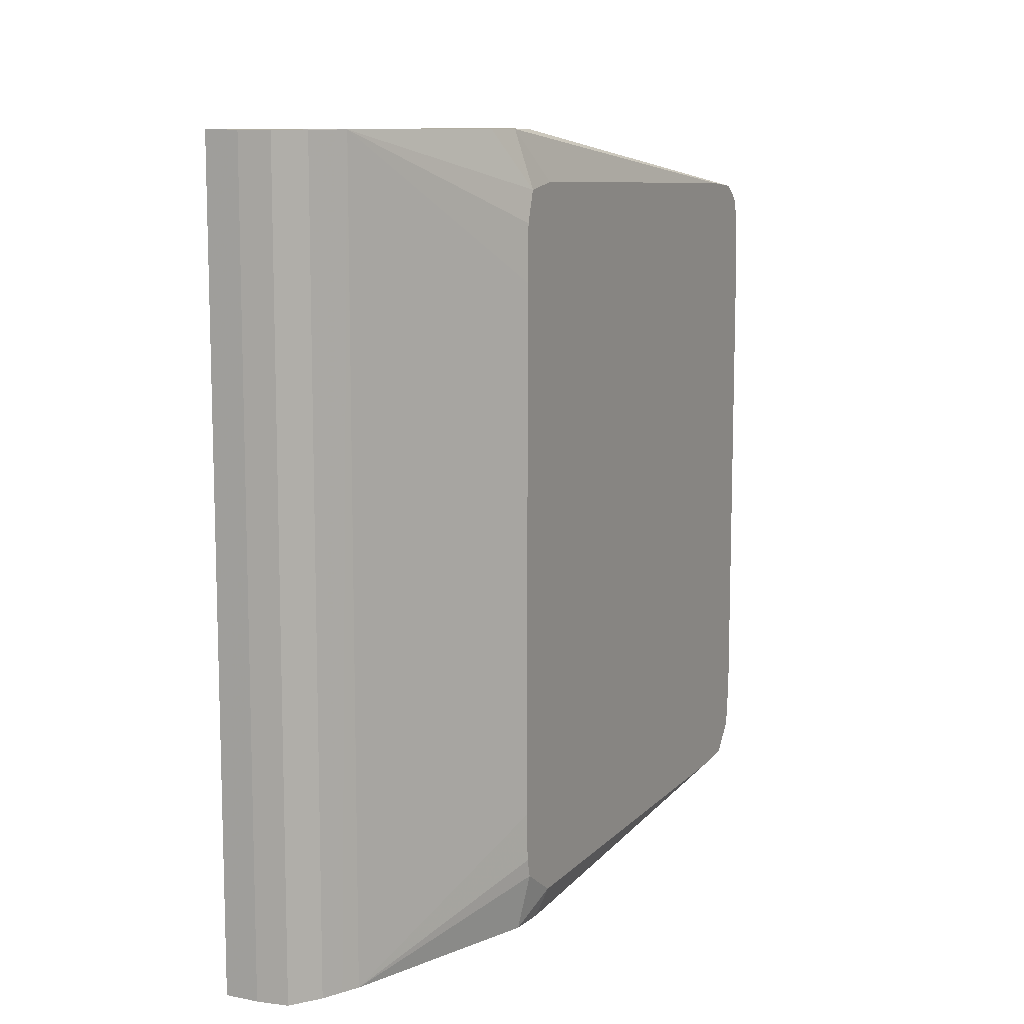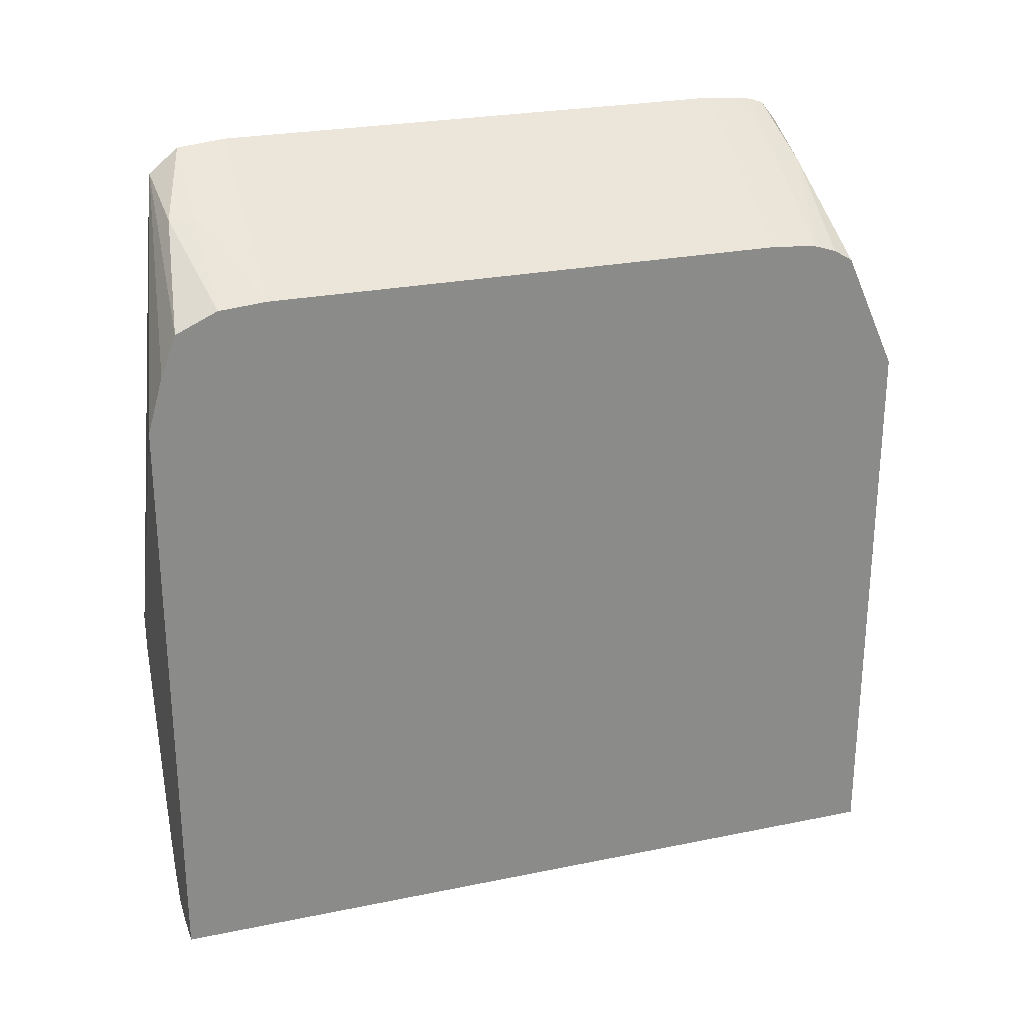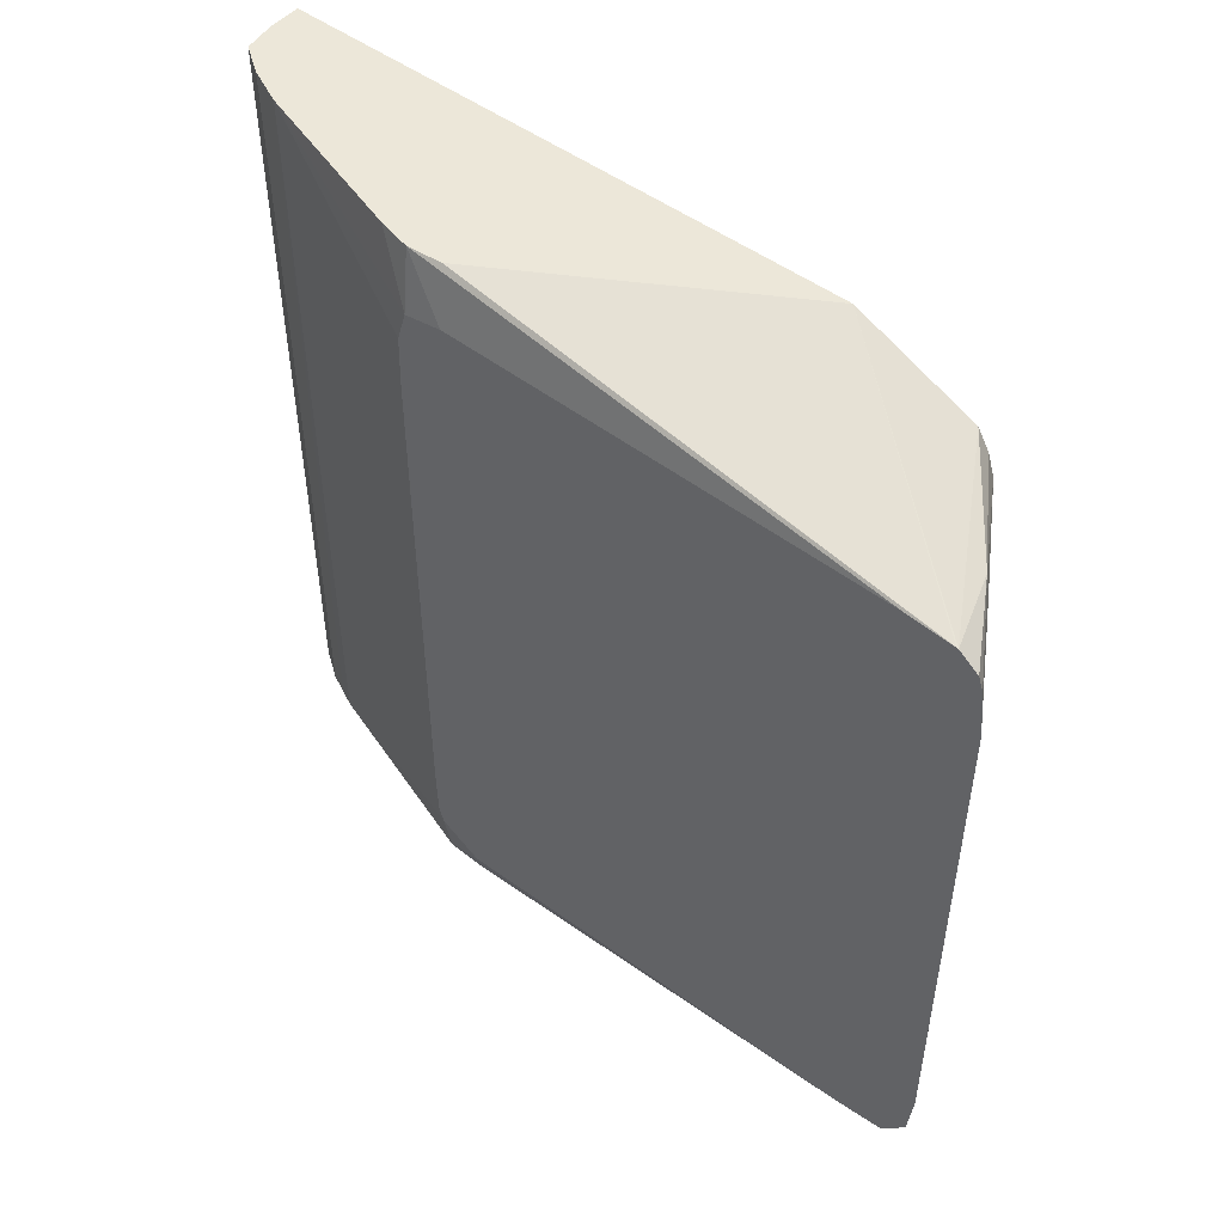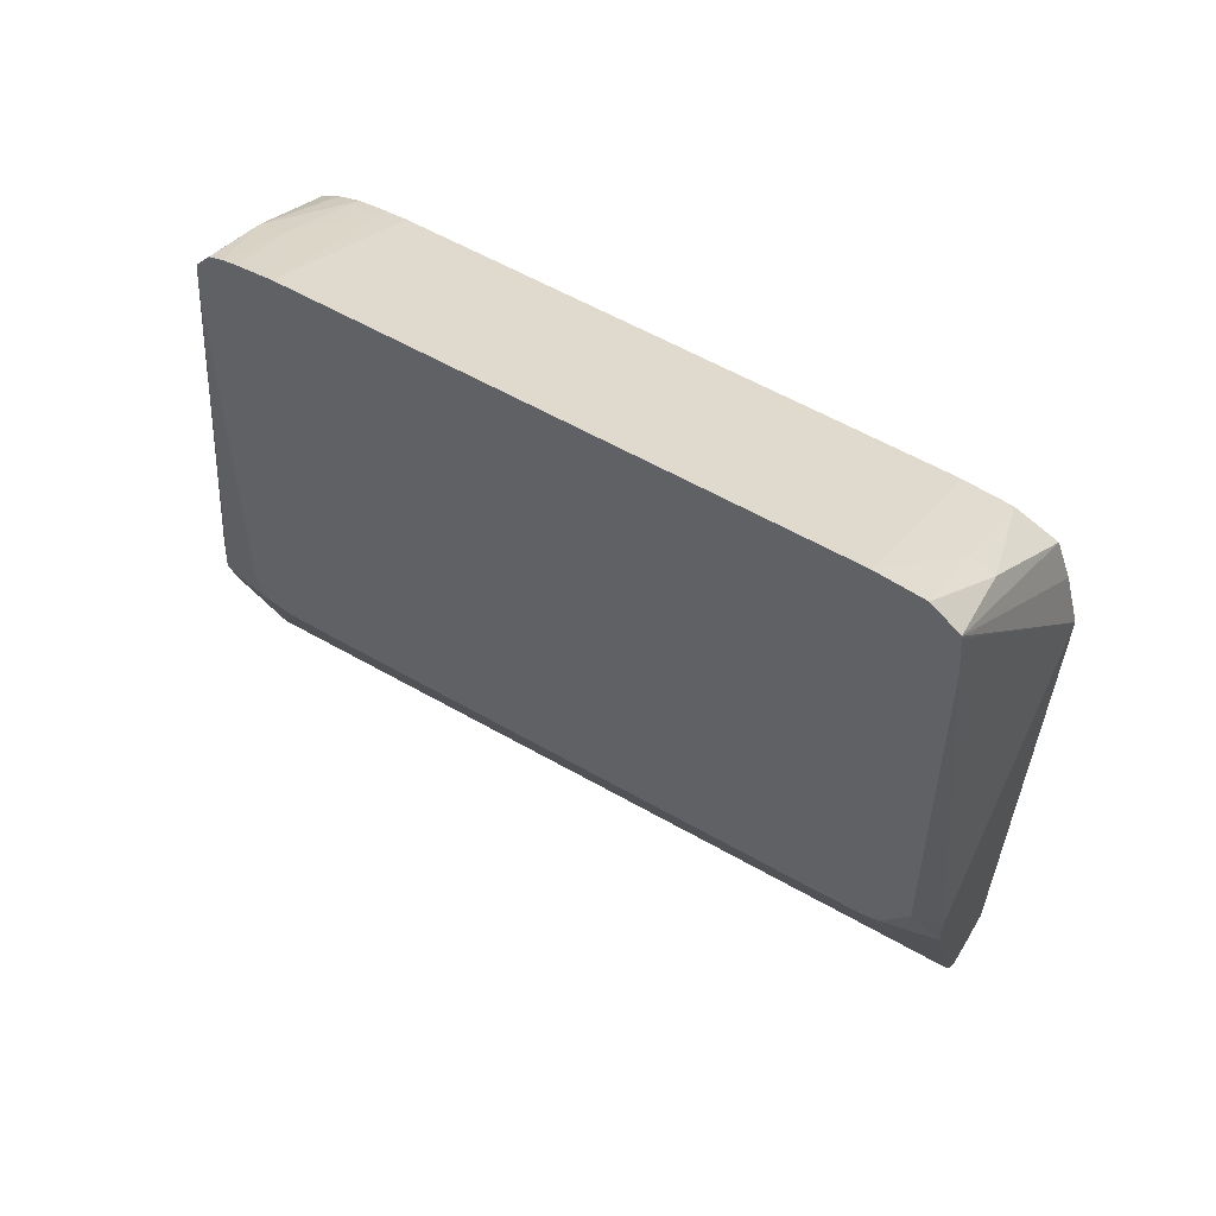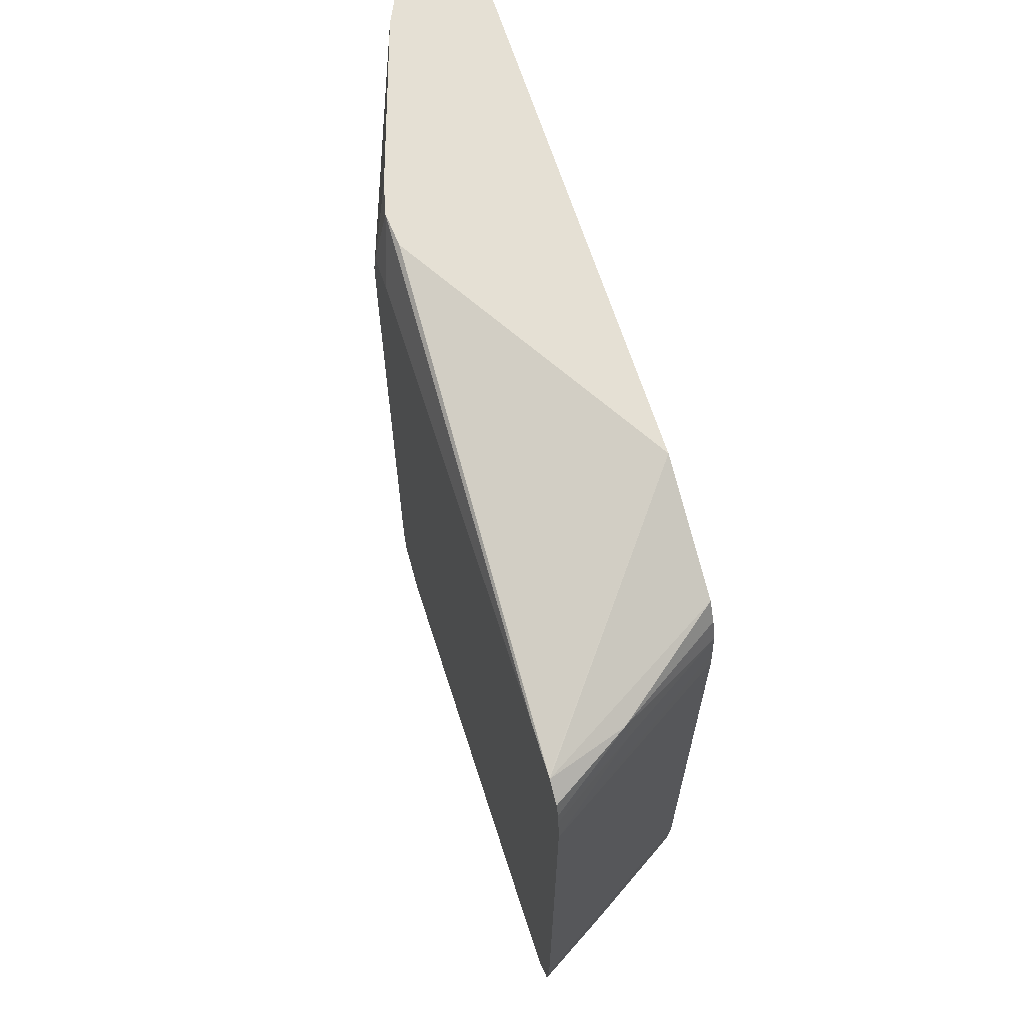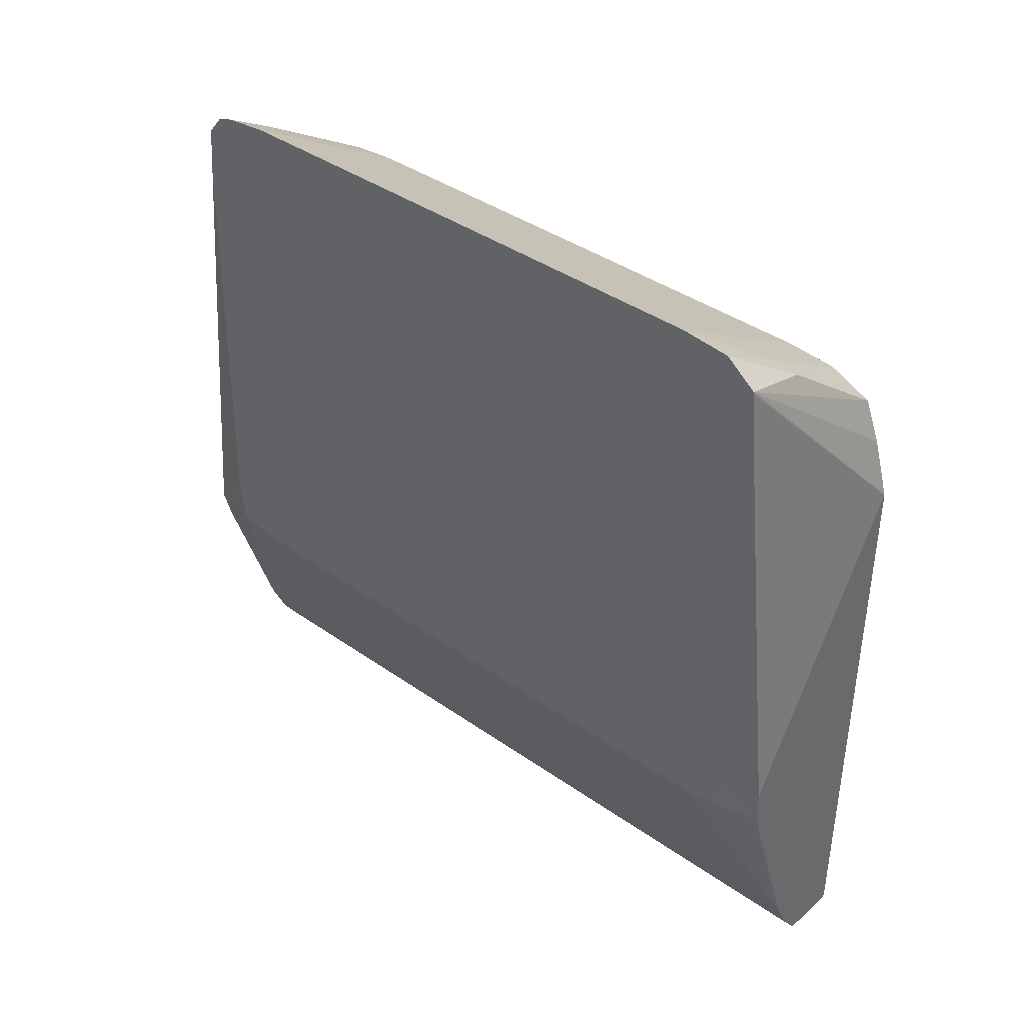
<metadata>
{"format":"obj","ext":"obj","renderer":"f3d","projection":"perspective","resolution":1024,"background":"white","views":[{"elev":10.3,"azim":26.4,"up":"+Z"},{"elev":25.7,"azim":-108.1,"up":"+Y"},{"elev":49.7,"azim":129.2,"up":"+Z"},{"elev":59.1,"azim":120.4,"up":"+Y"},{"elev":65.4,"azim":162.4,"up":"+Z"},{"elev":40.2,"azim":130.8,"up":"+Y"}]}
</metadata>
<code>
v 0.1362 0.01723 -0.1072
v 0.1418 0.02425 -0.1093
v 0.1418 0.0243 -0.1093
v 0.1362 0.02099 -0.1089
v 0.1362 -0.000825 -0.1072
v 0.1412 0.008786 -0.1072
v 0.1418 0.0242 -0.1093
v 0.1412 0.008776 -0.1072
v 0.1418 0.0249 -0.1098
v 0.1394 0.02348 -0.1095
v 0.1362 0.02136 -0.1095
v 0.1362 -0.000825 -0.1321
v 0.1372 -0.000825 -0.1072
v 0.1418 0.02278 -0.1092
v 0.1413 0.007701 -0.1072
v 0.1418 0.02505 -0.1103
v 0.1393 0.02355 -0.1103
v 0.1362 0.02159 -0.1103
v 0.1372 -0.000825 -0.1321
v 0.1362 0.01793 -0.1321
v 0.1382 -0.0006823 -0.1072
v 0.1418 0.02271 -0.1092
v 0.1411 0.006671 -0.1072
v 0.1418 0.007935 -0.109
v 0.1418 0.009113 -0.1088
v 0.1418 0.02511 -0.1107
v 0.1418 0.02521 -0.1118
v 0.1362 0.02168 -0.1111
v 0.1382 -0.0006823 -0.1321
v 0.1362 0.01971 -0.1316
v 0.1418 0.0243 -0.1307
v 0.1418 0.0242 -0.1307
v 0.1418 0.02271 -0.1308
v 0.1415 0.008927 -0.1321
v 0.1388 0.0002072 -0.1073
v 0.1388 0.0002022 -0.1072
v 0.1408 0.005924 -0.1072
v 0.1418 0.007639 -0.11
v 0.1393 0.001364 -0.1072
v 0.1418 0.02521 -0.1282
v 0.1362 0.02172 -0.1118
v 0.1388 0.0002072 -0.1321
v 0.1362 0.02099 -0.1311
v 0.1394 0.02348 -0.1305
v 0.1418 0.02505 -0.1297
v 0.1418 0.009107 -0.1312
v 0.1418 0.009115 -0.1312
v 0.1414 0.007708 -0.1321
v 0.1391 0.0008342 -0.1321
v 0.1393 0.001354 -0.1072
v 0.1418 0.007594 -0.1118
v 0.1393 0.001362 -0.1321
v 0.1418 0.007594 -0.1282
v 0.1393 0.02355 -0.1297
v 0.1362 0.02172 -0.1282
v 0.1362 0.02159 -0.1297
v 0.1418 0.007787 -0.1303
v 0.1418 0.007634 -0.1298
f 1 2 3
f 1 3 4
f 1 4 11
f 1 11 18
f 1 18 28
f 1 28 41
f 1 41 55
f 1 55 56
f 1 56 43
f 1 43 30
f 1 30 20
f 1 20 12
f 1 12 5
f 1 5 13
f 1 13 21
f 1 21 36
f 1 36 50
f 1 50 39
f 1 39 37
f 1 37 23
f 1 23 15
f 1 15 8
f 1 8 6
f 1 6 2
f 2 7 14
f 2 14 22
f 2 22 25
f 2 25 24
f 2 24 38
f 2 38 51
f 2 51 53
f 2 53 58
f 2 58 57
f 2 57 46
f 2 46 33
f 2 33 32
f 2 32 31
f 2 31 45
f 2 45 40
f 2 40 27
f 2 27 26
f 2 26 16
f 2 16 9
f 2 9 3
f 2 6 8
f 2 8 7
f 3 9 10
f 3 10 4
f 4 10 11
f 5 12 19
f 5 19 13
f 7 8 14
f 8 15 14
f 9 16 10
f 10 16 17
f 10 17 18
f 10 18 11
f 12 20 34
f 12 34 48
f 12 48 52
f 12 52 49
f 12 49 42
f 12 42 29
f 12 29 19
f 13 19 29
f 13 29 21
f 14 15 22
f 15 23 24
f 15 24 25
f 15 25 22
f 16 26 17
f 17 26 27
f 17 27 28
f 17 28 18
f 20 30 31
f 20 31 32
f 20 32 33
f 20 33 34
f 21 29 42
f 21 42 35
f 21 35 36
f 23 37 24
f 24 37 39
f 24 39 38
f 27 40 55
f 27 55 41
f 27 41 28
f 30 43 31
f 31 44 45
f 31 43 44
f 33 46 47
f 33 47 34
f 34 47 48
f 35 42 49
f 35 49 50
f 35 50 36
f 38 39 51
f 39 50 52
f 39 52 53
f 39 53 51
f 40 45 54
f 40 54 55
f 43 56 44
f 44 54 45
f 44 56 54
f 46 57 48
f 46 48 47
f 48 57 52
f 49 52 50
f 52 57 58
f 52 58 53
f 54 56 55

</code>
